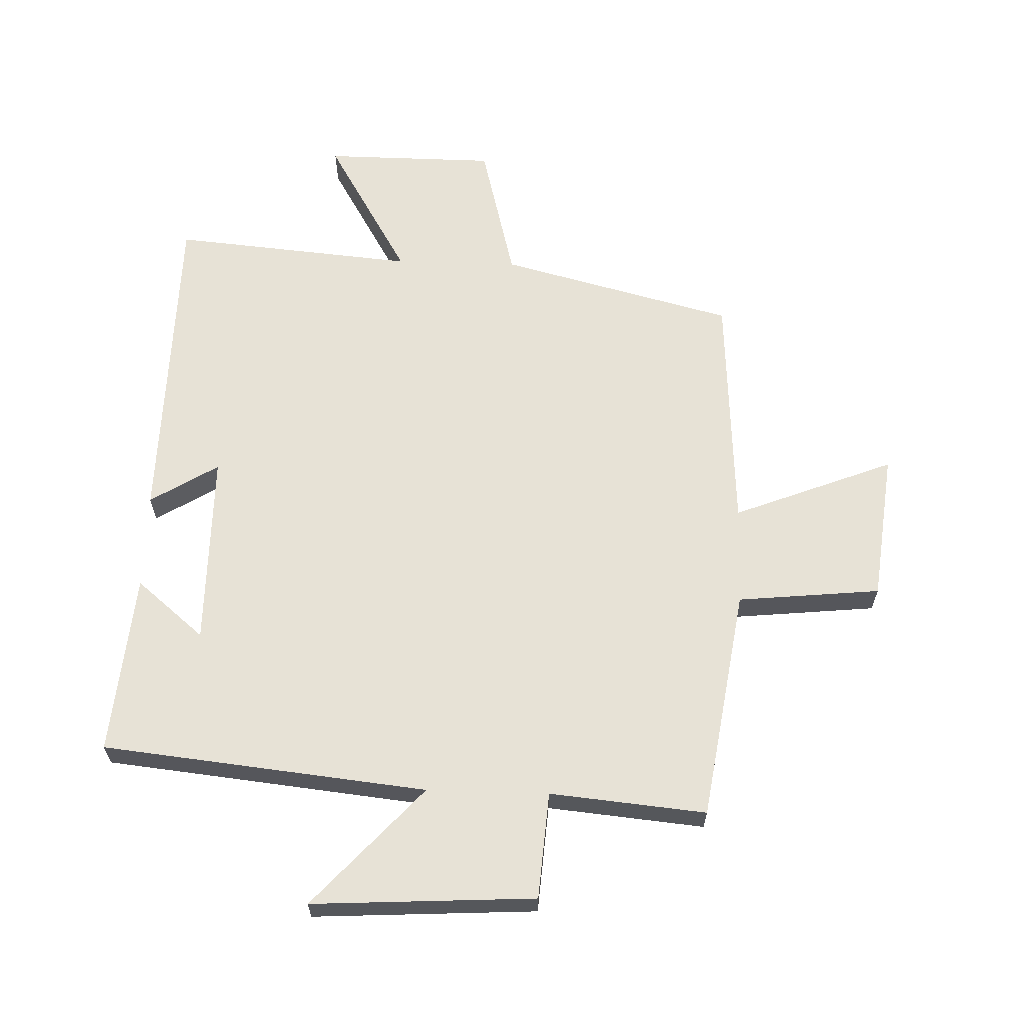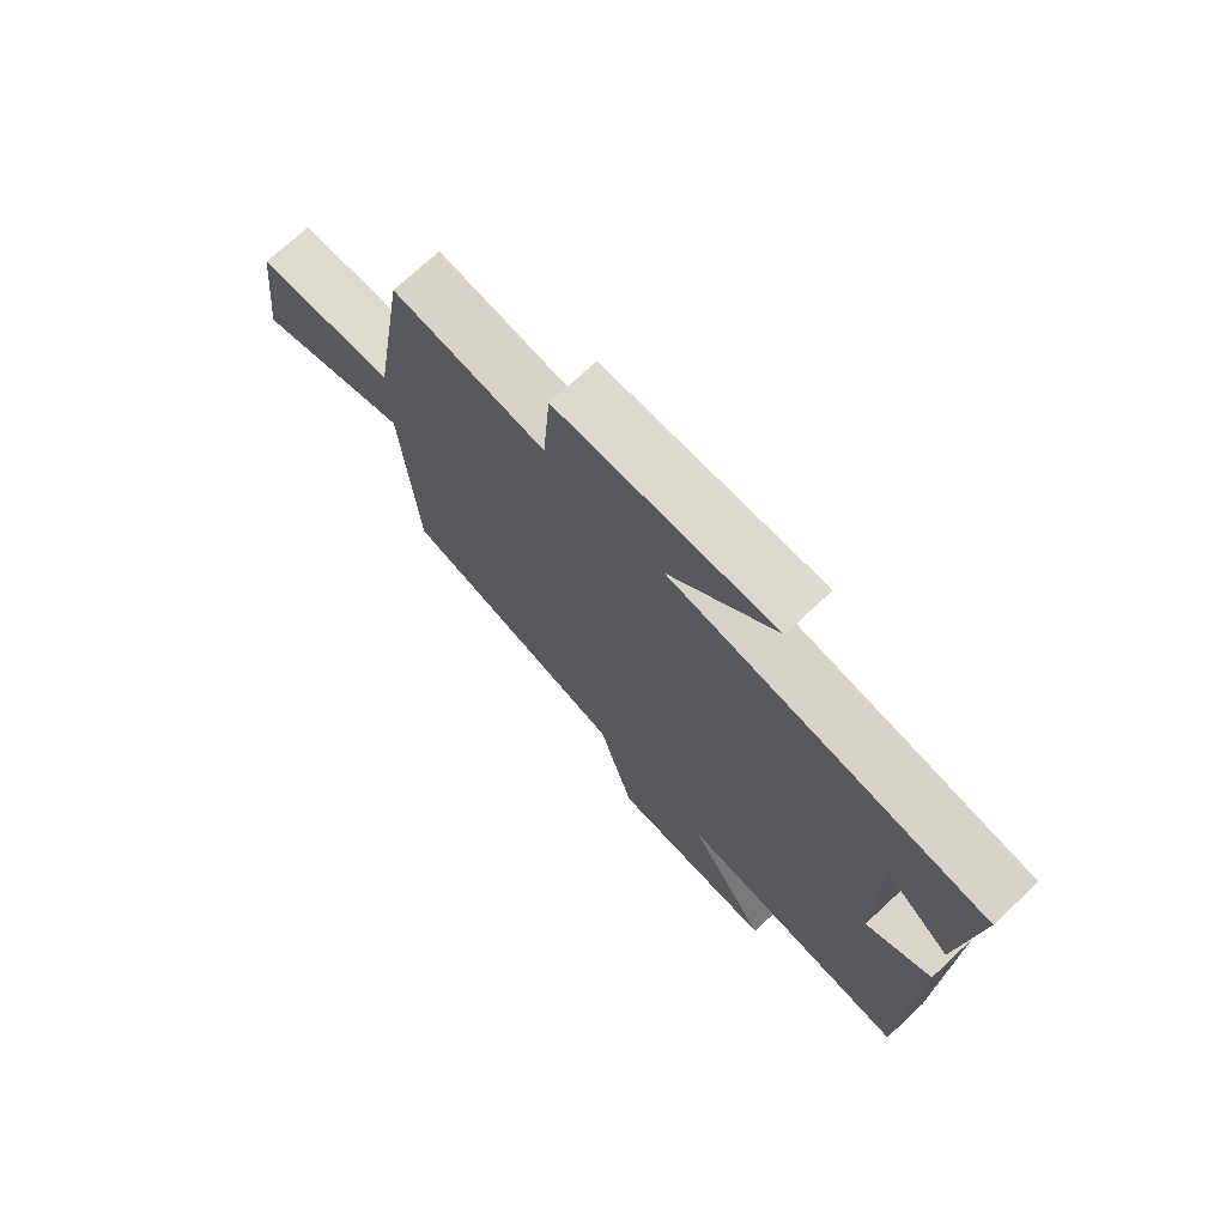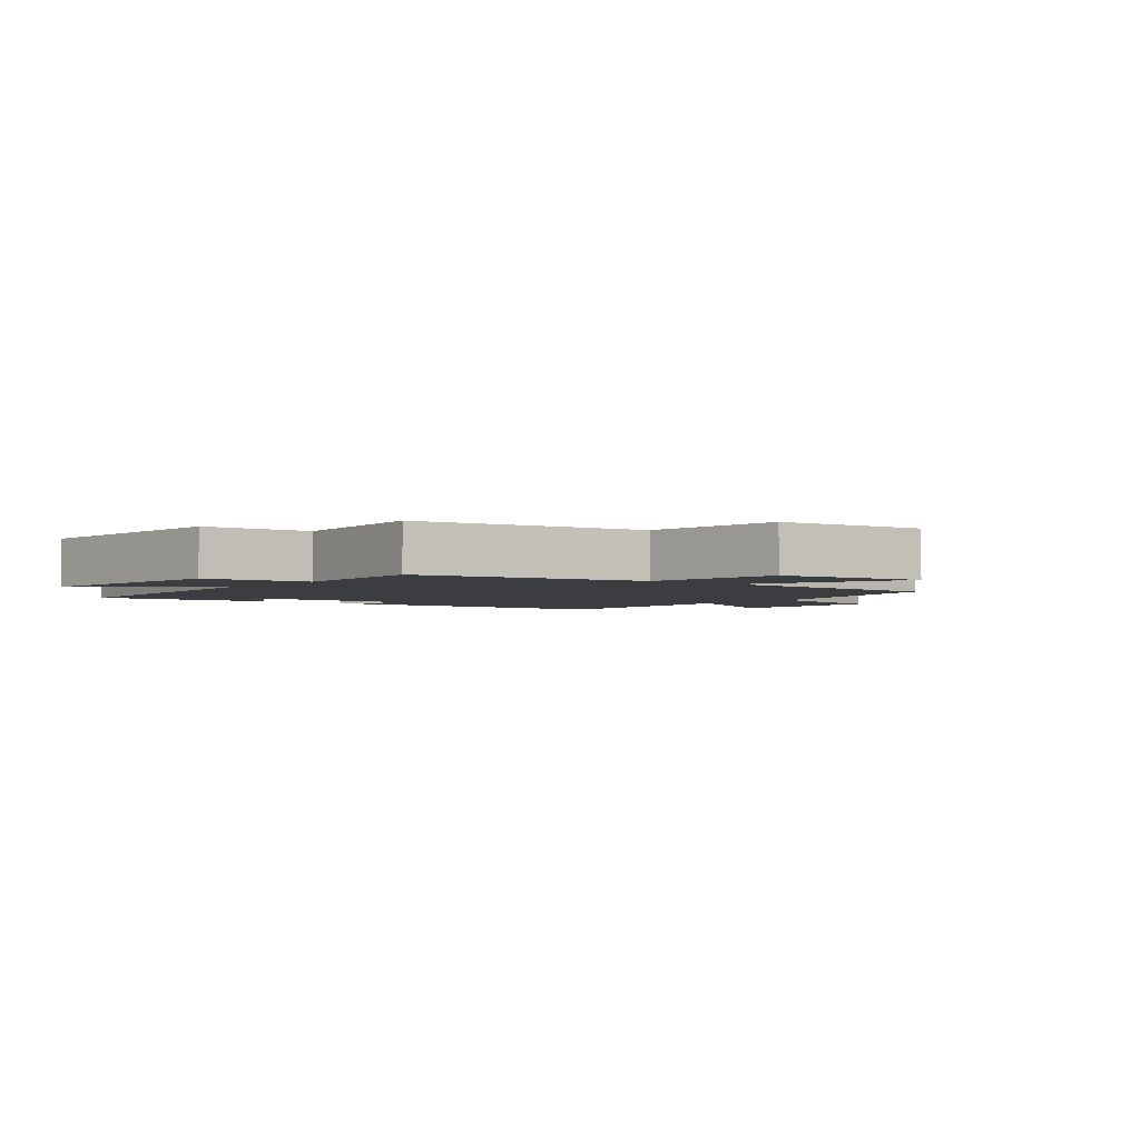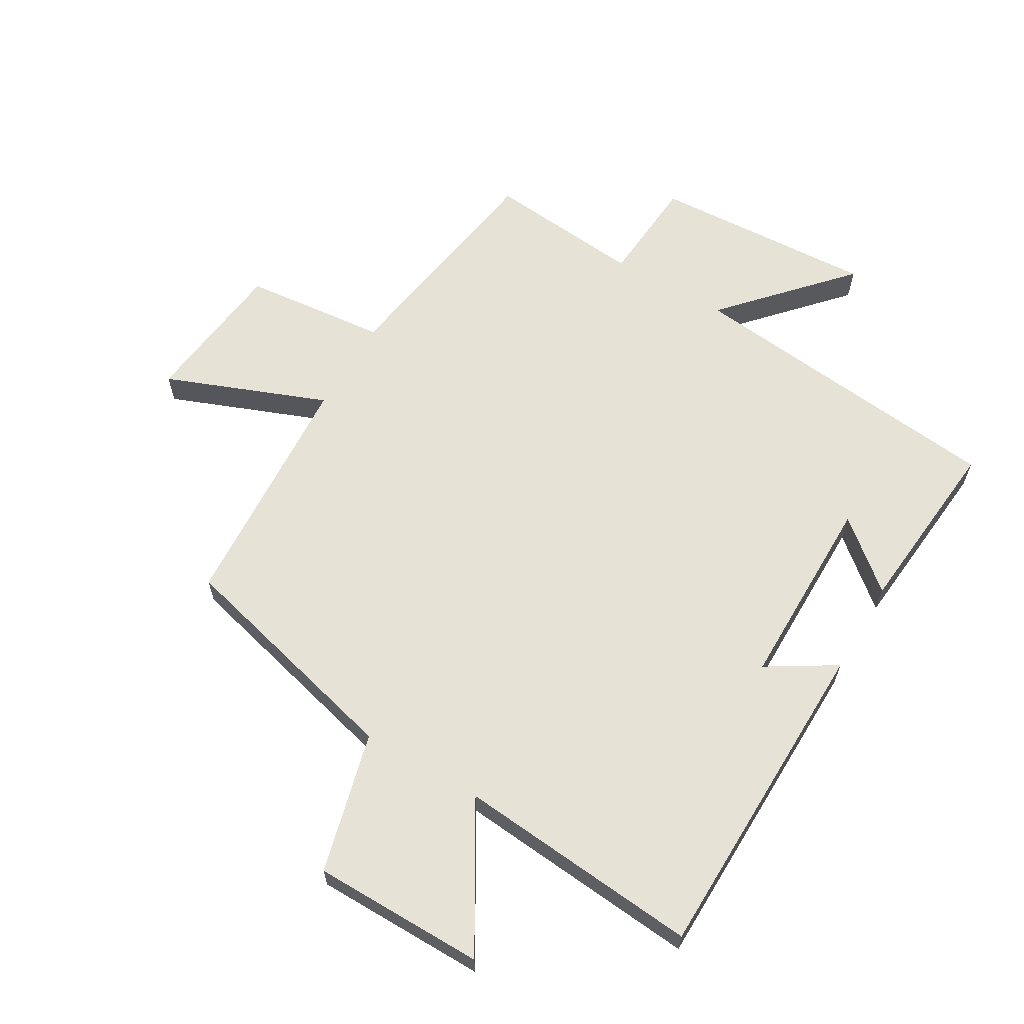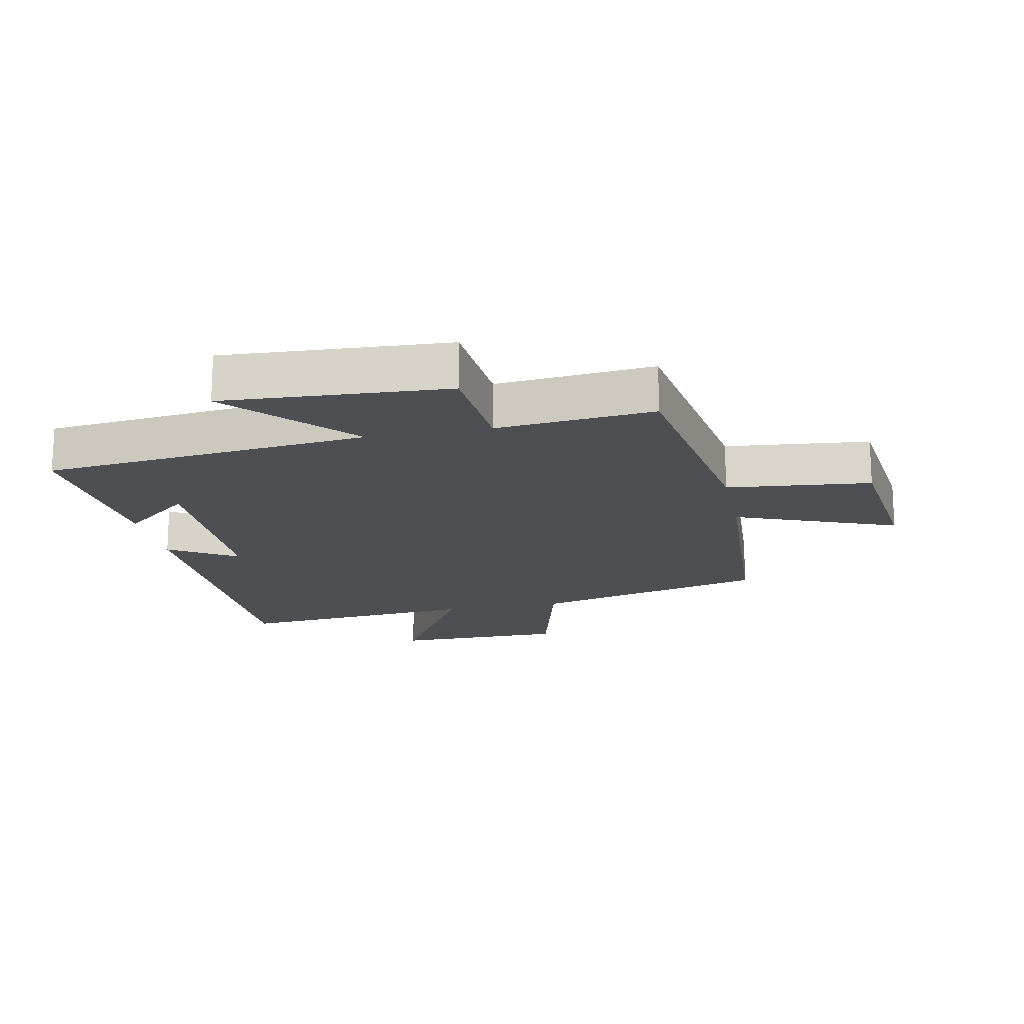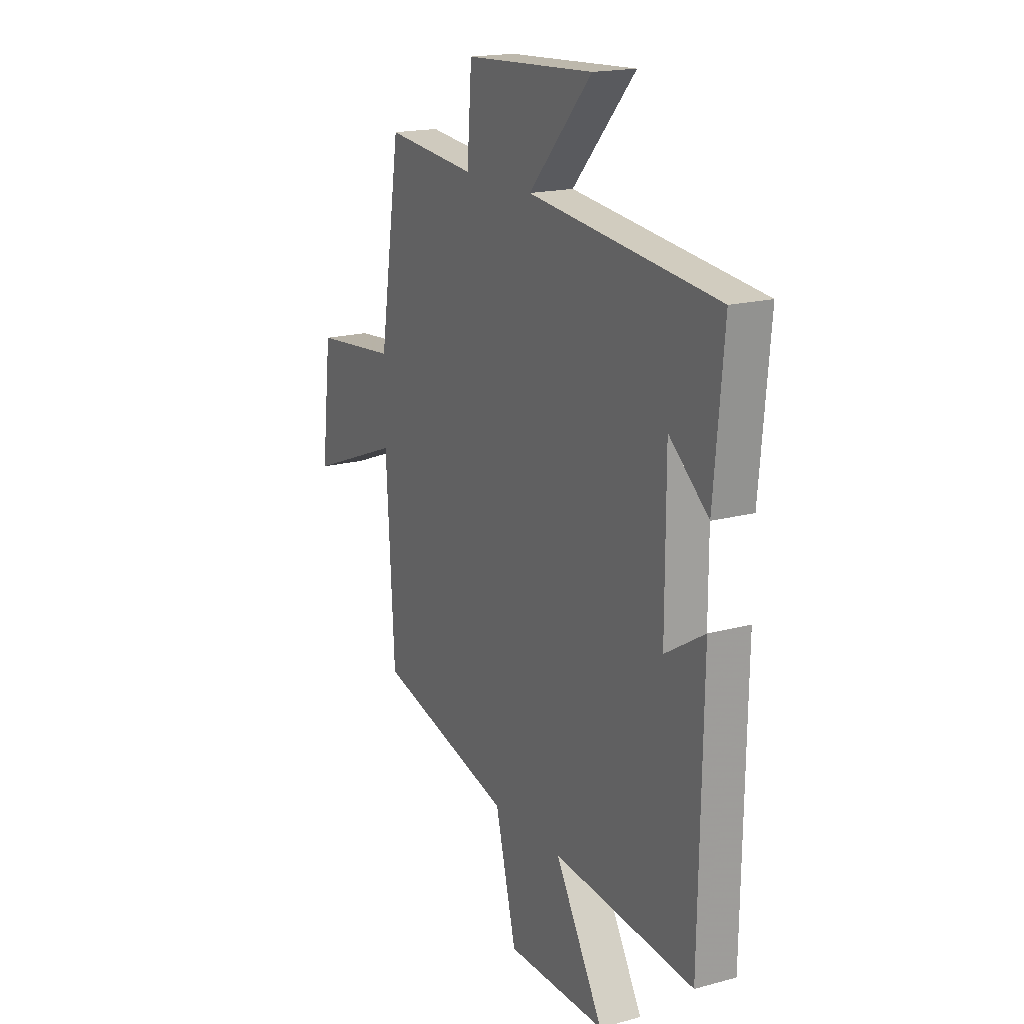
<metadata>
{"format":"obj","ext":"obj","renderer":"f3d","projection":"perspective","resolution":1024,"background":"white","views":[{"elev":63.2,"azim":1.8,"up":"+Y"},{"elev":73.0,"azim":-132.9,"up":"+Z"},{"elev":-2.8,"azim":51.1,"up":"+Y"},{"elev":63.0,"azim":-149.6,"up":"+Y"},{"elev":-17.5,"azim":11.4,"up":"+Y"},{"elev":18.0,"azim":-117.9,"up":"+Z"}]}
</metadata>
<code>
v -0.527 0.07 0.444
v -0.005 0.07 0.5
v -0.18 0.07 0.692
v 0.178 0.07 0.672
v 0.191 0.07 0.5
v 0.442 0.07 0.524
v 0.5 0.07 0.151
v 0.73 0.07 0.128
v 0.758 0.07 -0.112
v 0.5 0.07 -0.011
v 0.477 0.07 -0.403
v 0.1 0.07 -0.5
v 0.042 0.07 -0.726
v -0.234 0.07 -0.728
v -0.1 0.07 -0.5
v -0.491 0.07 -0.535
v -0.5 0.07 -0.004
v -0.391 0.07 -0.071
v -0.391 0.07 0.243
v -0.5 0.07 0.152
v -0.527 0 0.444
v -0.005 0 0.5
v -0.18 0 0.692
v 0.178 0 0.672
v 0.191 0 0.5
v 0.442 0 0.524
v 0.5 0 0.151
v 0.73 0 0.128
v 0.758 0 -0.112
v 0.5 0 -0.011
v 0.477 0 -0.403
v 0.1 0 -0.5
v 0.042 0 -0.726
v -0.234 0 -0.728
v -0.1 0 -0.5
v -0.491 0 -0.535
v -0.5 0 -0.004
v -0.391 0 -0.071
v -0.391 0 0.243
v -0.5 0 0.152
f 19 20 1
f 15 16 17 18
f 15 18 19
f 12 13 14 15
f 10 11 12 15
f 10 15 19
f 7 8 9 10
f 5 6 7 10
f 5 10 19 1
f 2 3 4 5
f 1 2 5
f 21 40 39
f 38 37 36 35
f 39 38 35
f 35 34 33 32
f 35 32 31 30
f 39 35 30
f 30 29 28 27
f 30 27 26 25
f 21 39 30 25
f 25 24 23 22
f 25 22 21
f 1 21 22 2
f 2 22 23 3
f 3 23 24 4
f 4 24 25 5
f 5 25 26 6
f 6 26 27 7
f 7 27 28 8
f 8 28 29 9
f 9 29 30 10
f 10 30 31 11
f 11 31 32 12
f 12 32 33 13
f 13 33 34 14
f 14 34 35 15
f 15 35 36 16
f 16 36 37 17
f 17 37 38 18
f 18 38 39 19
f 19 39 40 20
f 20 40 21 1

</code>
